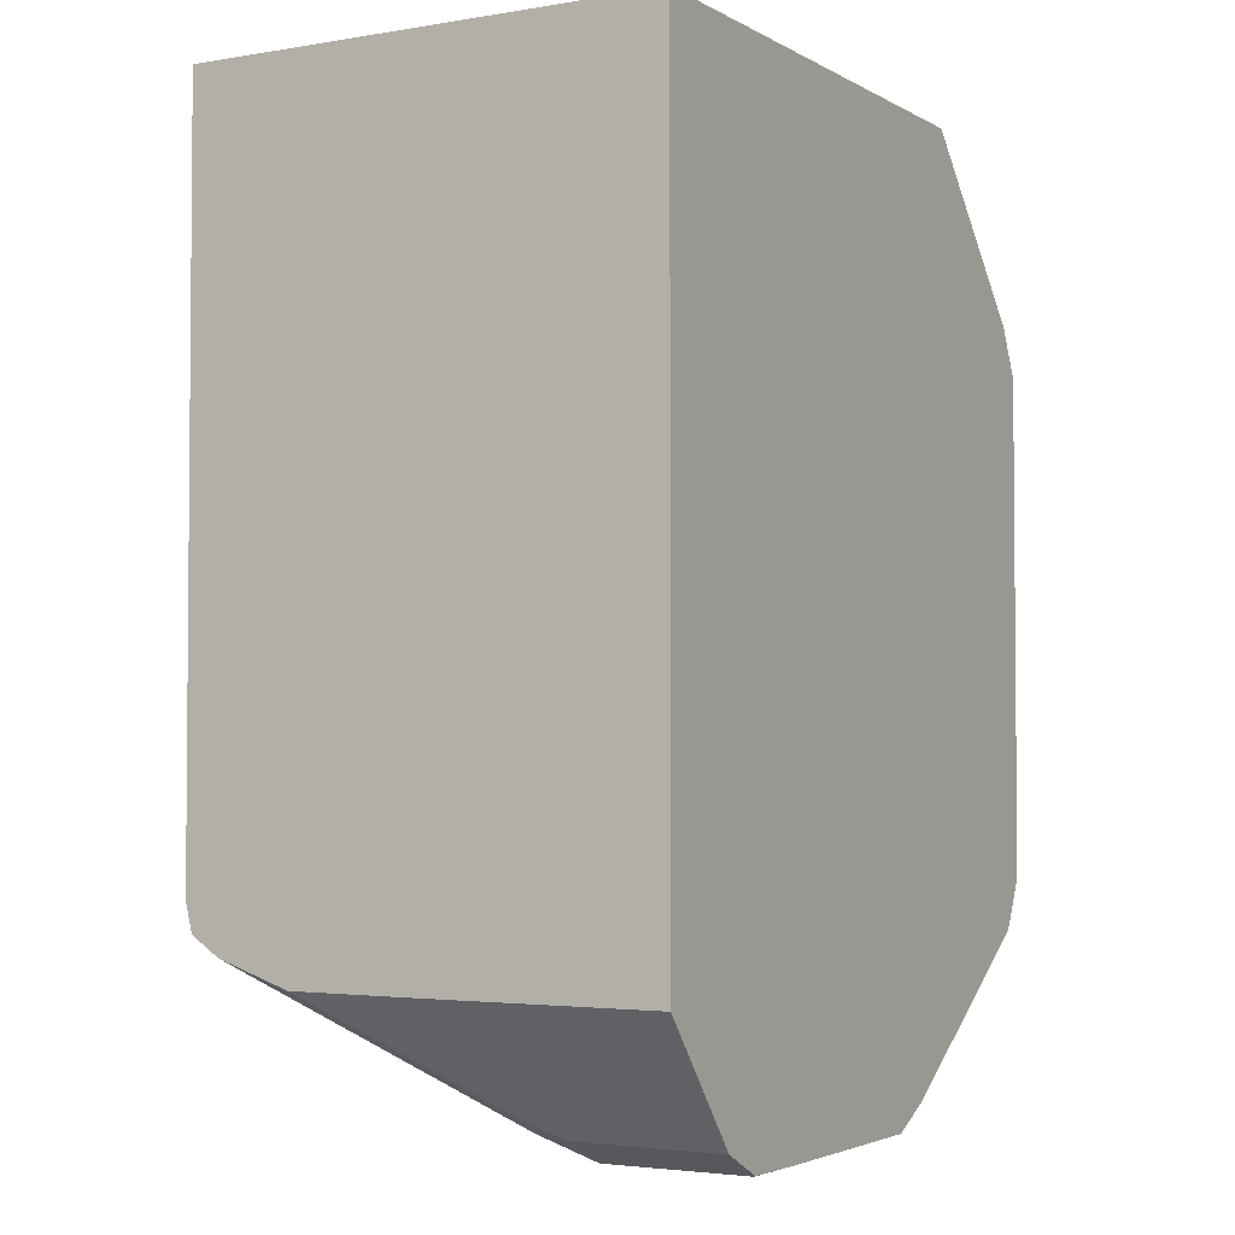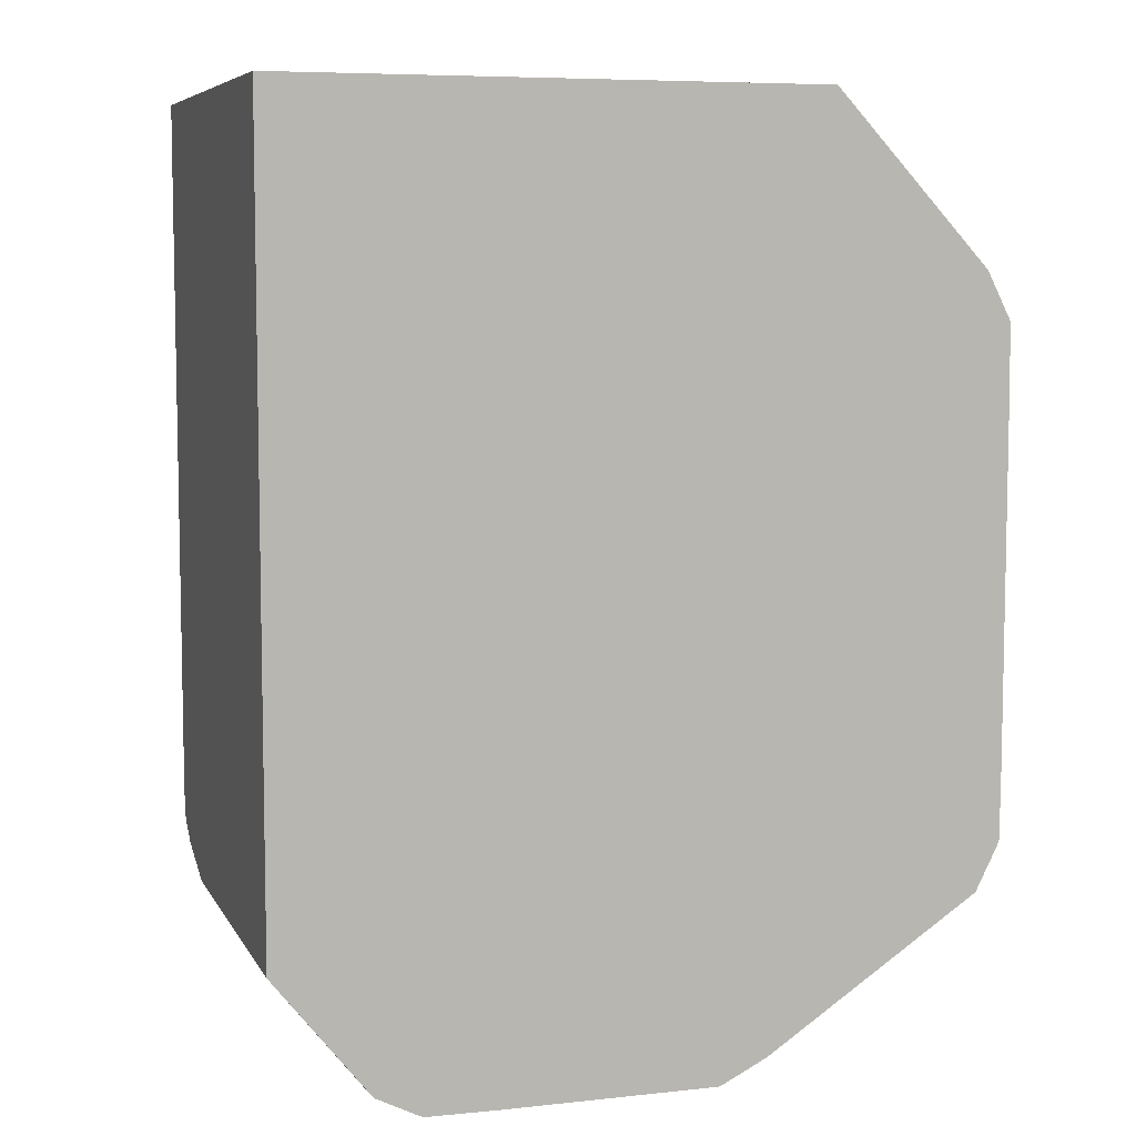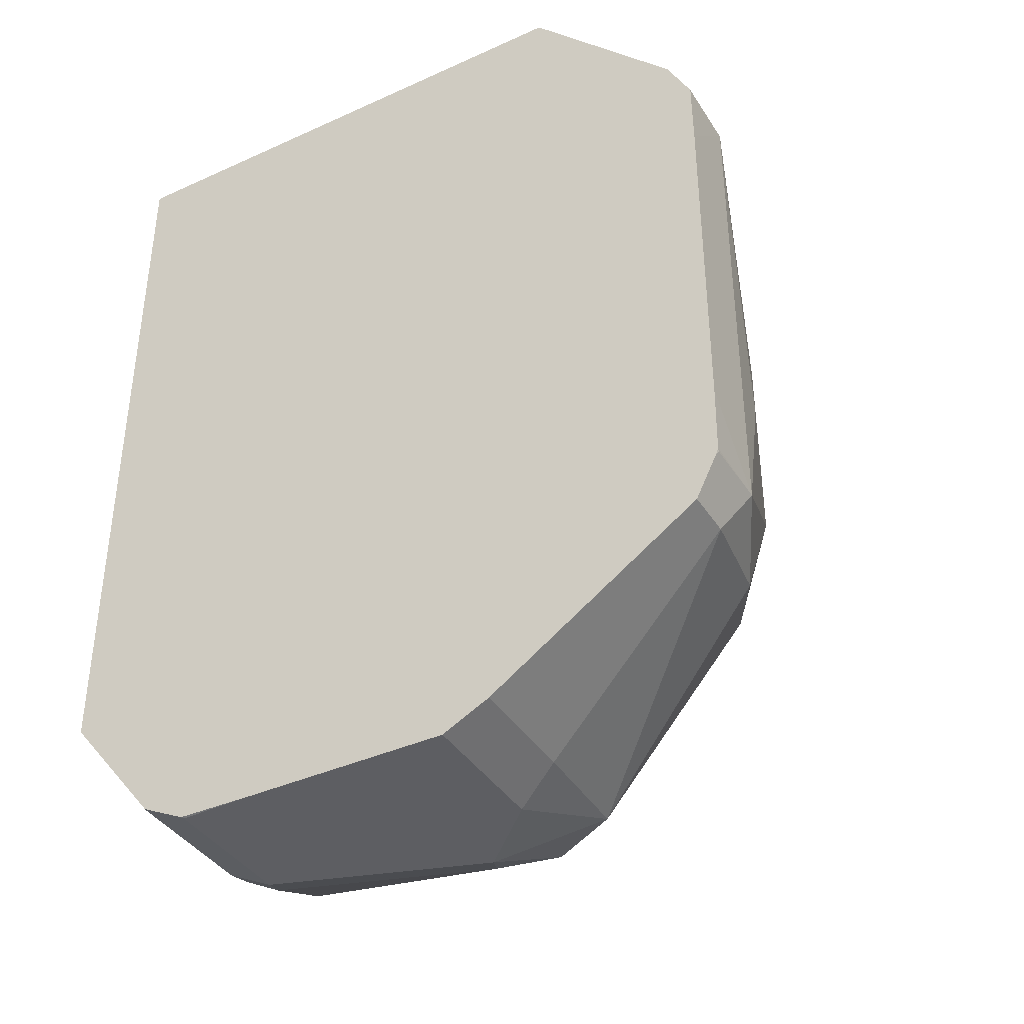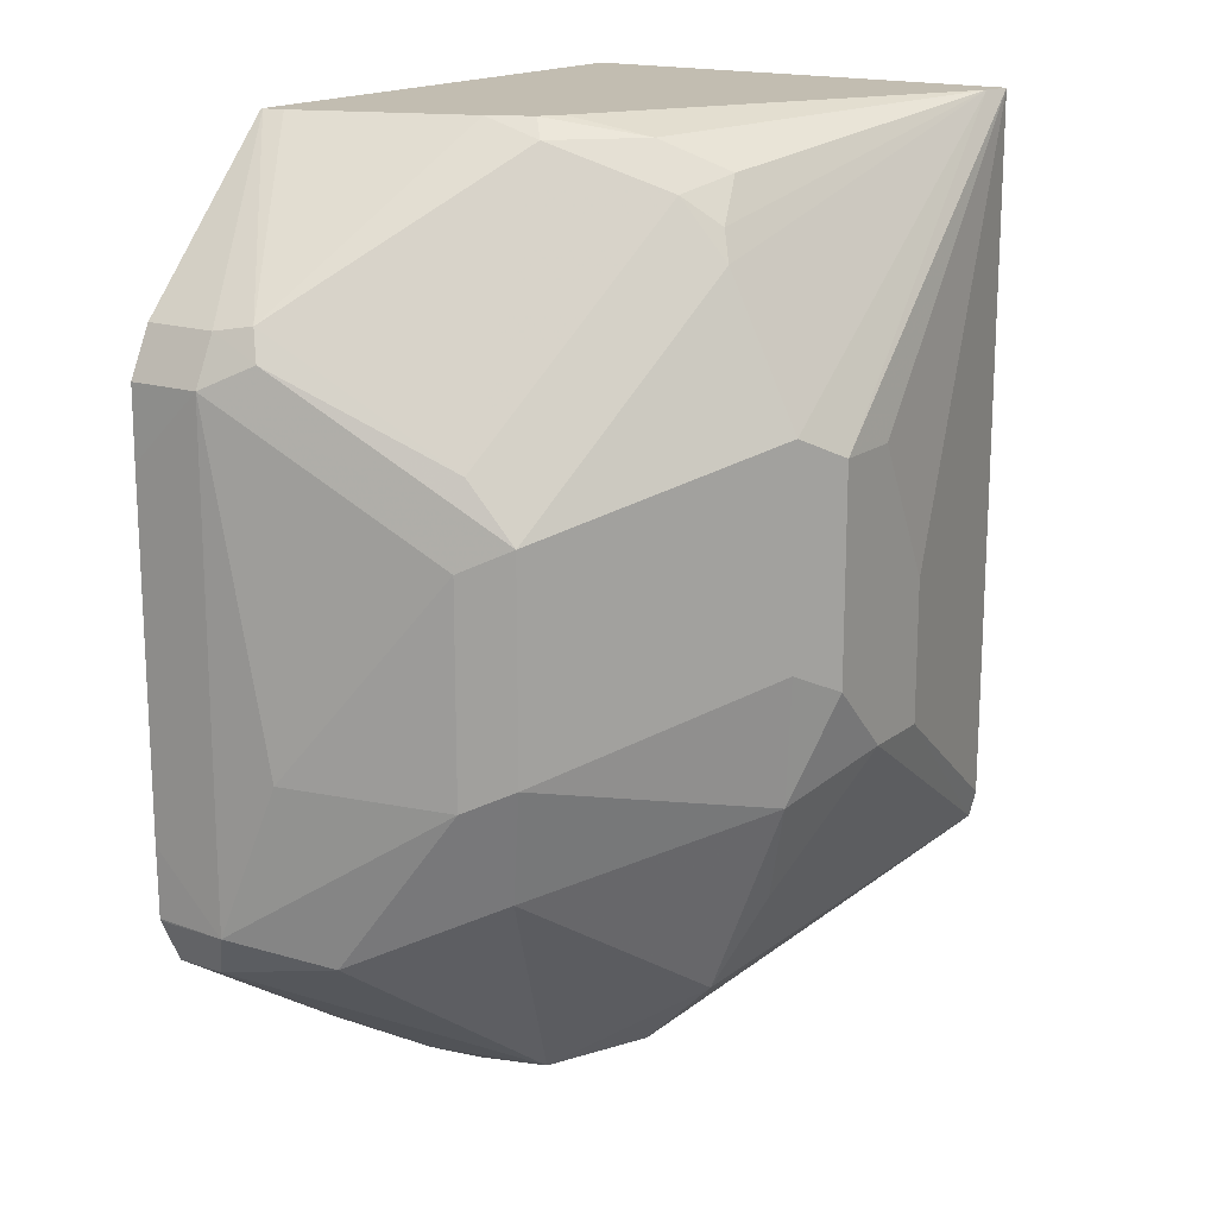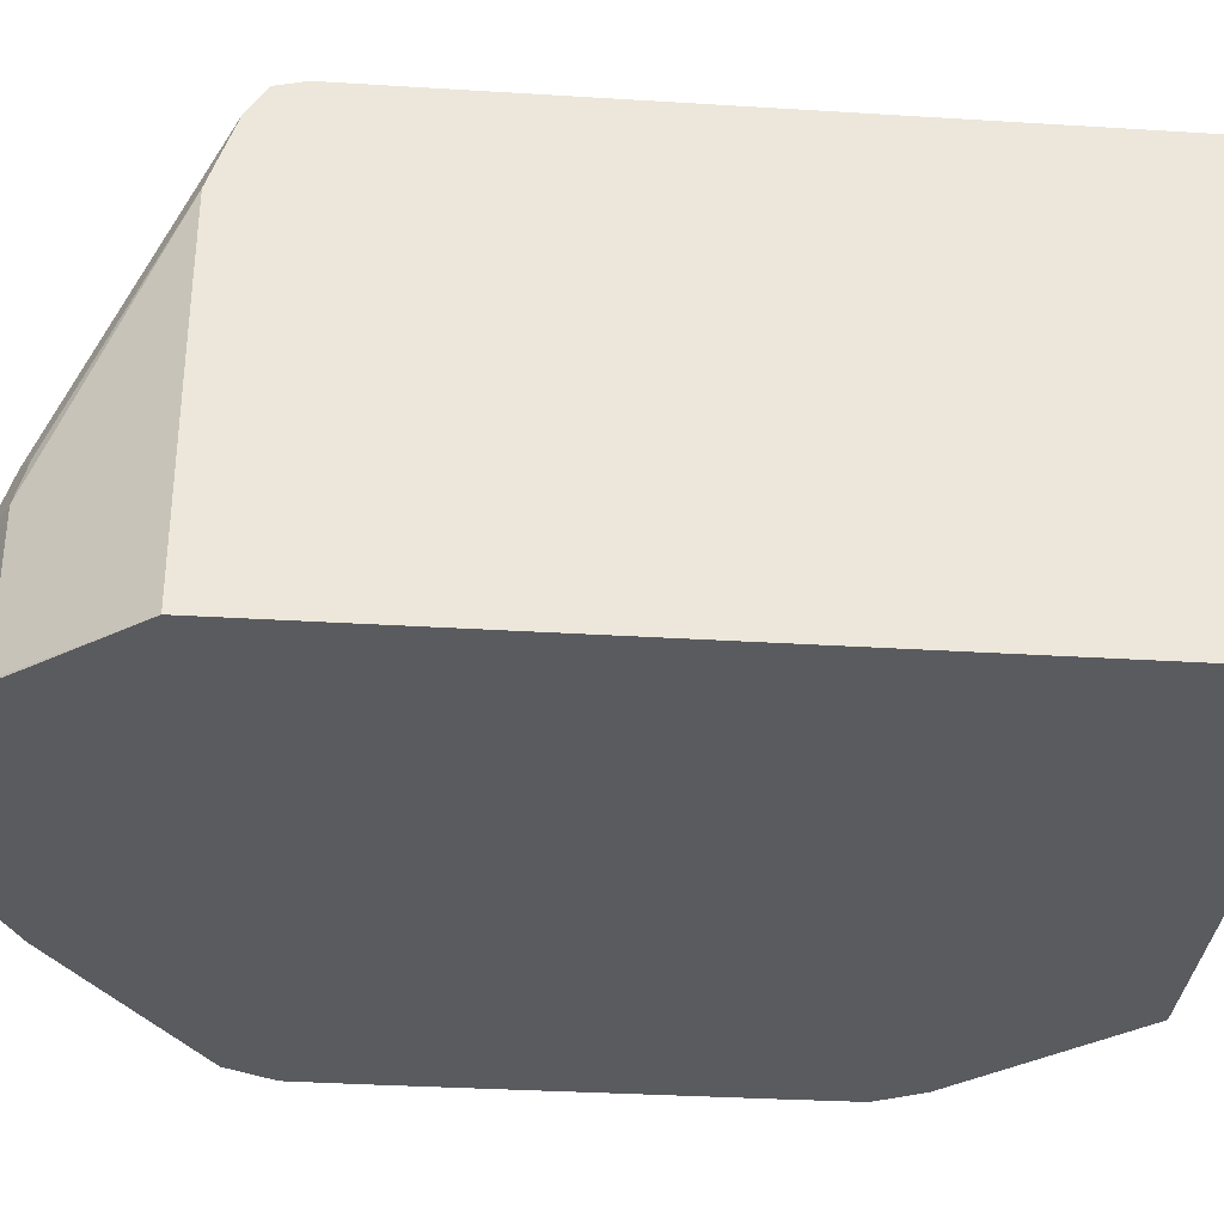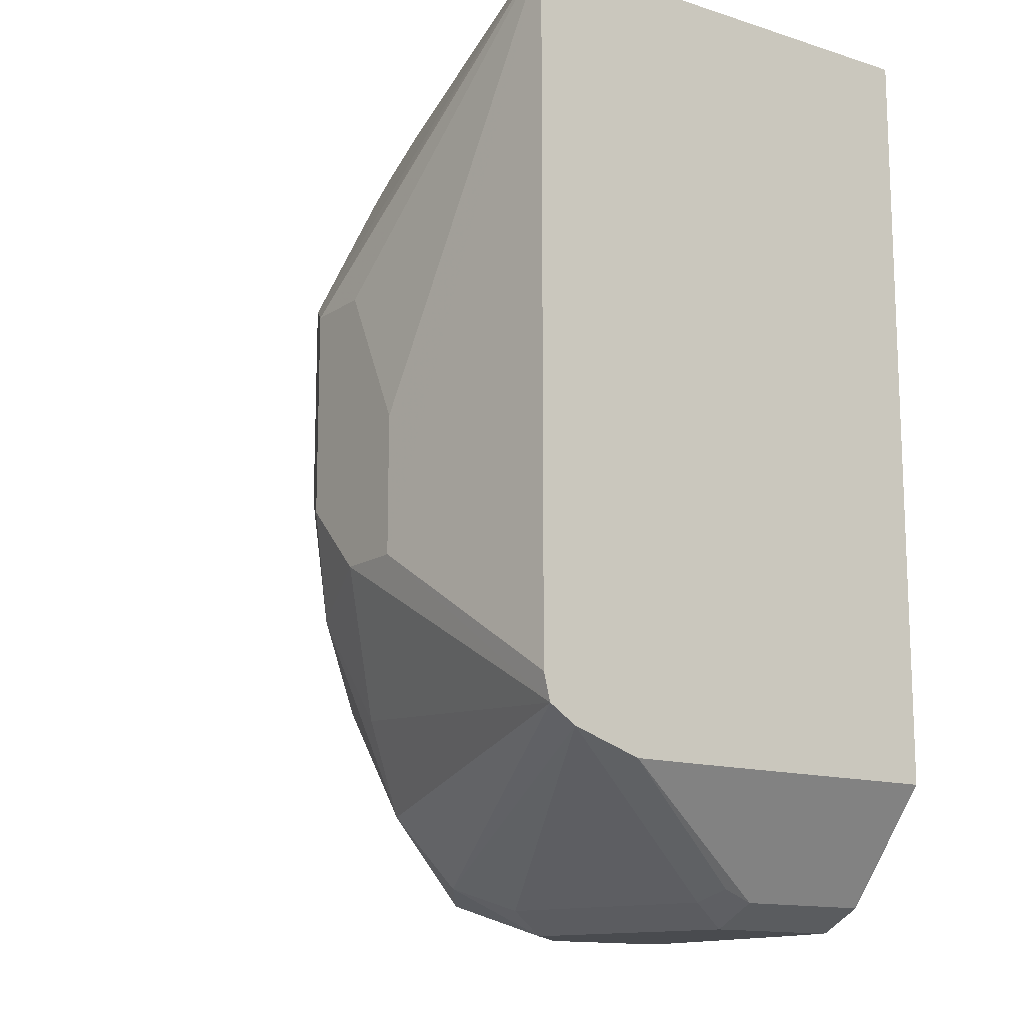
<metadata>
{"format":"obj","ext":"obj","renderer":"f3d","projection":"perspective","resolution":1024,"background":"white","views":[{"elev":-3.1,"azim":119.8,"up":"+Y"},{"elev":7.0,"azim":162.5,"up":"+Y"},{"elev":-39.3,"azim":-150.5,"up":"+Y"},{"elev":16.9,"azim":-55.9,"up":"+Y"},{"elev":-33.0,"azim":85.1,"up":"+Z"},{"elev":-13.8,"azim":55.0,"up":"+Y"}]}
</metadata>
<code>
v -0.05702 -0.3223 0.2649
v -0.199 -0.3223 0.2649
v -0.05702 -0.3223 0.3887
v -0.05702 -0.531 0.2649
v -0.199 -0.3223 0.2655
v -0.2402 -0.3666 0.2649
v -0.0645 -0.3223 0.3869
v -0.1517 -0.3982 0.3982
v -0.1328 -0.3982 0.3982
v -0.1138 -0.4362 0.3982
v -0.1138 -0.4741 0.3982
v -0.05702 -0.5121 0.3887
v -0.05702 -0.531 0.3224
v -0.08219 -0.5626 0.2655
v -0.08238 -0.5627 0.2649
v -0.1977 -0.3223 0.2708
v -0.2402 -0.3666 0.2844
v -0.237 -0.365 0.2939
v -0.2467 -0.3793 0.2649
v -0.1701 -0.3223 0.3319
v -0.1612 -0.3271 0.3508
v -0.1517 -0.335 0.3666
v -0.1612 -0.3461 0.3698
v -0.1643 -0.354 0.3729
v -0.1643 -0.3919 0.3919
v -0.1517 -0.4551 0.3982
v -0.1328 -0.4741 0.3982
v -0.05702 -0.5195 0.3868
v -0.05702 -0.531 0.3413
v -0.08219 -0.5626 0.3034
v -0.09482 -0.5689 0.3034
v -0.09482 -0.5689 0.2655
v -0.09425 -0.5686 0.2649
v -0.1815 -0.3223 0.3169
v -0.2465 -0.3793 0.2844
v -0.2402 -0.3729 0.2971
v -0.2228 -0.3959 0.3413
v -0.1801 -0.3271 0.3318
v -0.2468 -0.3985 0.2649
v -0.1759 -0.3223 0.3281
v -0.1659 -0.339 0.3603
v -0.2212 -0.4109 0.354
v -0.1643 -0.4488 0.3919
v -0.1612 -0.4835 0.3887
v -0.1517 -0.512 0.3792
v -0.158 -0.5373 0.3666
v -0.158 -0.5562 0.3477
v -0.05702 -0.5245 0.3794
v -0.05702 -0.5309 0.3603
v -0.08061 -0.5594 0.3129
v -0.1517 -0.5689 0.3224
v -0.08851 -0.5626 0.3161
v -0.09482 -0.5687 0.2649
v -0.1138 -0.5689 0.2649
v -0.2275 -0.4172 0.3413
v -0.2465 -0.512 0.2844
v -0.2433 -0.4709 0.3003
v -0.2418 -0.4527 0.3034
v -0.2468 -0.4924 0.2649
v -0.2212 -0.4677 0.354
v -0.2181 -0.4835 0.3508
v -0.2149 -0.4993 0.3477
v -0.1801 -0.5594 0.3318
v -0.1454 -0.5626 0.335
v -0.1707 -0.5689 0.3034
v -0.1675 -0.5657 0.3192
v -0.1707 -0.5689 0.2649
v -0.2275 -0.4741 0.3413
v -0.2466 -0.5114 0.2649
v -0.2465 -0.512 0.2655
v -0.2459 -0.5131 0.2649
v -0.2402 -0.5246 0.2781
v -0.237 -0.5215 0.2939
v -0.2339 -0.5183 0.3097
v -0.1833 -0.5626 0.2971
v -0.1833 -0.5626 0.2649
v -0.2402 -0.5246 0.2649
f 32 54 53
f 34 38 40
f 35 55 42
f 35 42 36
f 35 39 59
f 35 59 56
f 35 56 57
f 35 57 58
f 35 58 55
f 36 42 37
f 37 41 38
f 42 55 68
f 42 68 60
f 32 53 33
f 43 60 44
f 44 61 62
f 37 42 41
f 29 49 30
f 31 50 52
f 25 60 43
f 44 62 46
f 26 43 44
f 26 44 27
f 27 44 45
f 27 45 28
f 28 45 46
f 28 46 47
f 28 47 48
f 30 50 31
f 30 49 50
f 31 51 65
f 31 65 67
f 31 67 54
f 31 54 32
f 31 52 51
f 44 46 45
f 56 74 68
f 46 63 47
f 60 74 61
f 61 74 62
f 62 74 63
f 63 73 72
f 63 72 75
f 63 75 65
f 63 65 66
f 63 74 73
f 65 75 76
f 65 76 67
f 69 71 70
f 71 77 72
f 72 77 76
f 72 76 75
f 25 42 60
f 60 68 74
f 56 68 57
f 56 73 74
f 56 72 73
f 46 62 63
f 47 63 51
f 47 51 64
f 47 64 48
f 48 64 52
f 48 52 49
f 49 52 50
f 44 60 61
f 51 52 64
f 51 66 65
f 55 58 57
f 55 57 68
f 56 59 69
f 56 69 70
f 56 70 71
f 56 71 72
f 51 63 66
f 24 41 42
f 16 18 34
f 23 41 24
f 1 67 76
f 1 76 77
f 1 77 71
f 1 71 69
f 1 69 59
f 1 59 39
f 1 39 19
f 1 19 6
f 1 6 2
f 2 6 17
f 2 17 5
f 3 7 8
f 3 8 9
f 3 9 10
f 3 10 11
f 1 54 67
f 3 11 12
f 1 53 54
f 1 15 33
f 1 2 5
f 1 5 16
f 1 16 34
f 1 34 40
f 1 40 20
f 1 20 7
f 1 7 3
f 1 3 12
f 1 12 28
f 24 42 25
f 1 48 49
f 1 49 29
f 1 29 13
f 1 13 4
f 1 4 15
f 1 33 53
f 4 13 30
f 1 28 48
f 4 14 15
f 15 30 31
f 15 31 32
f 15 32 33
f 17 19 35
f 17 35 36
f 17 36 18
f 18 36 37
f 18 37 38
f 18 38 34
f 20 40 21
f 21 38 41
f 21 41 22
f 21 40 38
f 22 41 23
f 4 30 14
f 14 30 15
f 13 29 30
f 19 39 35
f 11 27 28
f 5 17 18
f 11 28 12
f 5 18 16
f 6 19 17
f 7 21 22
f 7 22 23
f 7 23 24
f 7 24 25
f 7 20 21
f 8 25 43
f 8 10 9
f 8 43 26
f 8 26 27
f 8 27 11
f 7 25 8
f 8 11 10

</code>
